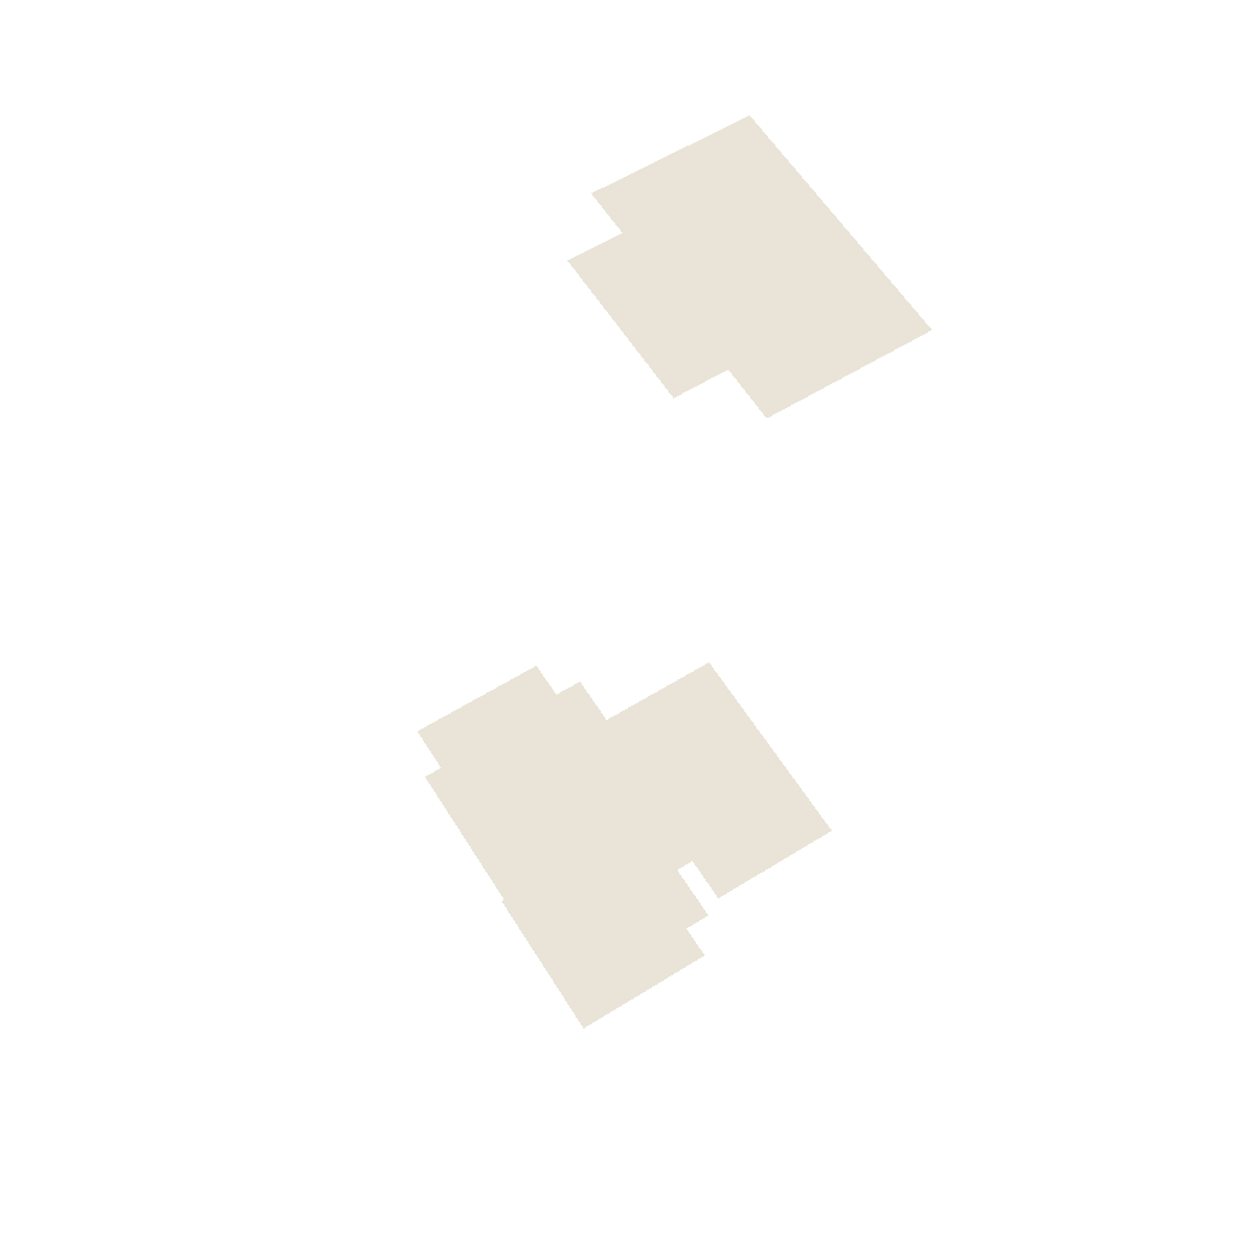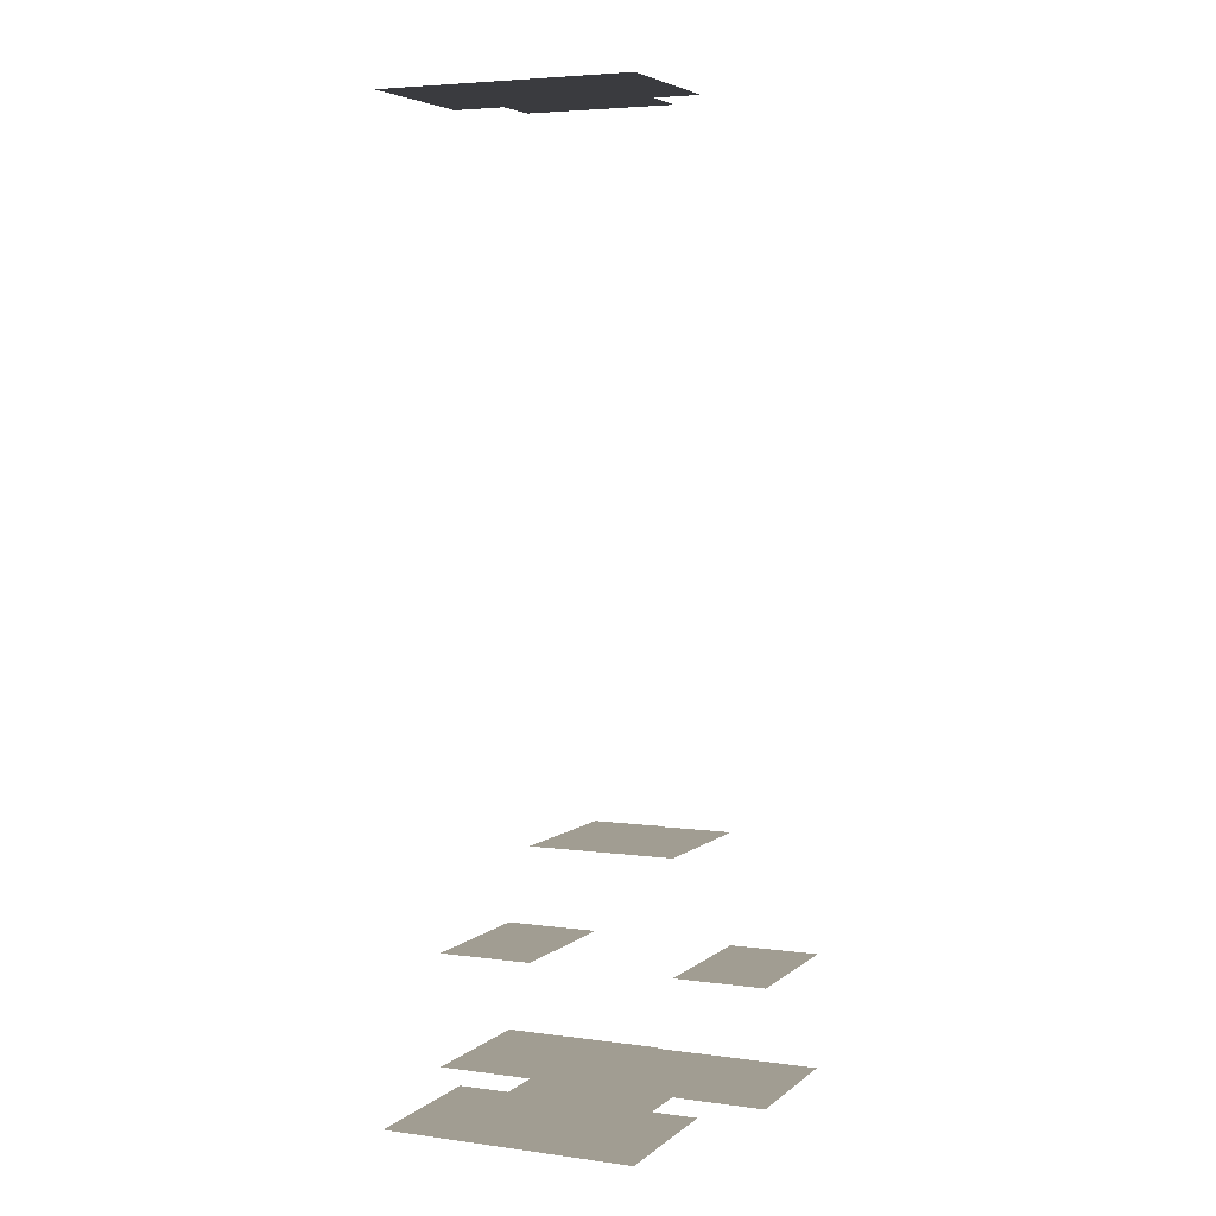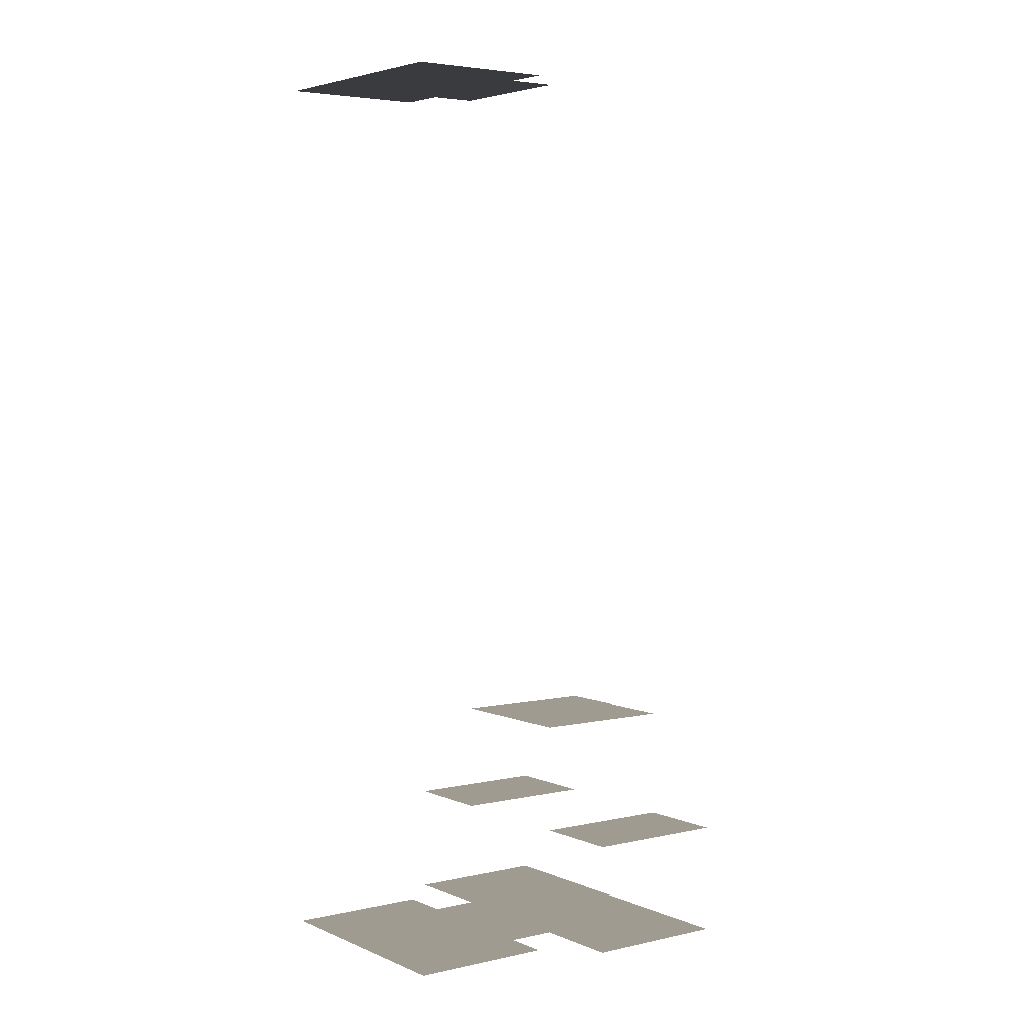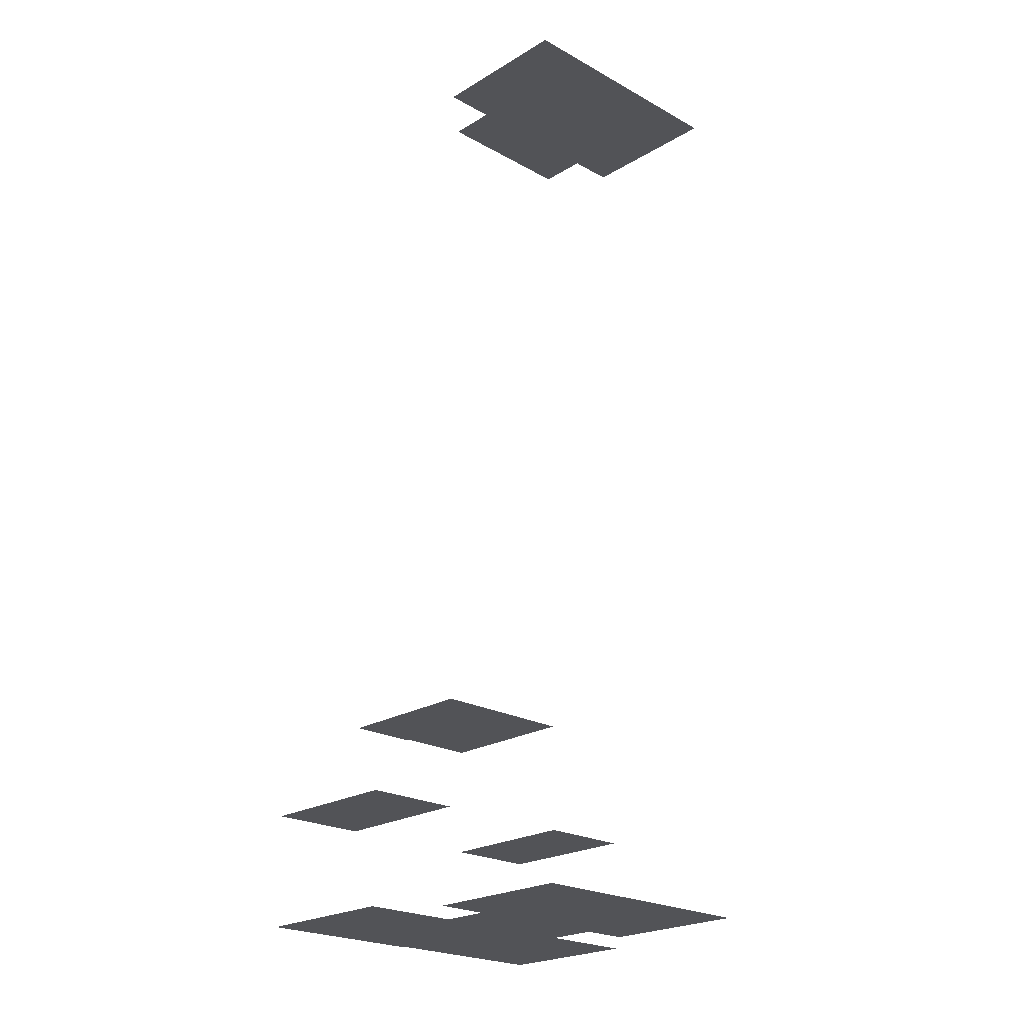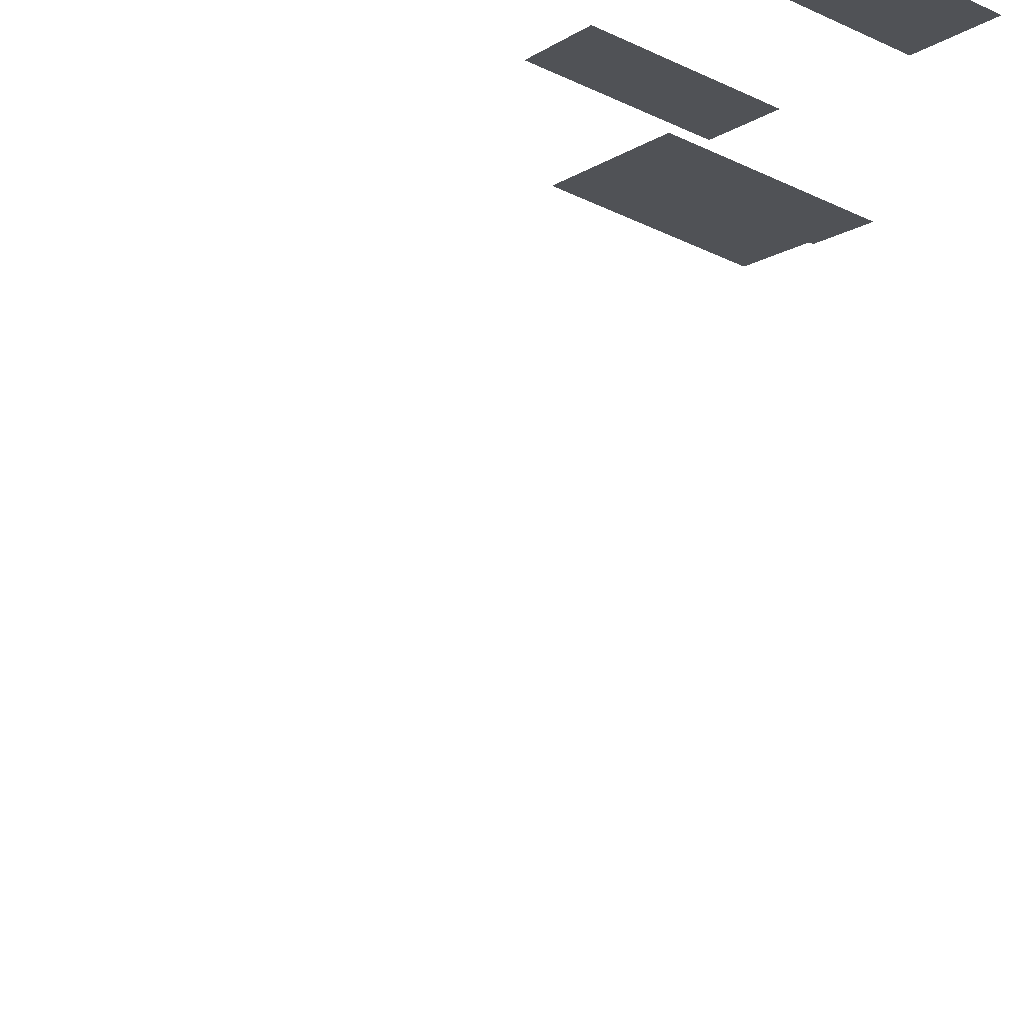
<metadata>
{"format":"obj","ext":"obj","renderer":"f3d","projection":"perspective","resolution":1024,"background":"white","views":[{"elev":60.9,"azim":119.6,"up":"+Z"},{"elev":4.8,"azim":-94.2,"up":"+Z"},{"elev":4.1,"azim":-64.6,"up":"+Z"},{"elev":-22.5,"azim":-162.1,"up":"+Z"},{"elev":74.4,"azim":13.1,"up":"+Y"}]}
</metadata>
<code>
o geometryt000010000010000110010110000110000110100000110010st59_S
v 1148 -293.6 456.7
v 1169 -255.6 456.7
v 1187 -275.9 456.7
v 1175 -298.8 456.7
v 1171 -305.8 456.7
v 1192 -268 456.7
v 1203 -320 456.7
v 1175 -317.3 456.7
v 1182 -302.9 456.7
v 1198 -329.6 456.7
v 1200 -325.7 456.7
v 1195 -279.9 456.7
v 1212 -303.1 456.7
v 1204 -317.1 456.7
v 1205 -315.4 456.7
v 1209 -308.6 456.7
v 1203 -264.7 456.7
v 1226 -277.3 456.7
v 1218 -292.6 456.7
v 1212 -303.4 456.7
v 1148 -293.6 618.4
v 1187 -275.9 618.4
v 1169 -255.6 618.4
v 1171 -305.8 618.4
v 1175 -298.8 618.4
v 1192 -268 618.4
v 1182 -302.9 618.4
v 1195 -279.9 618.4
v 1195 -279.9 476.7
v 1226 -277.3 476.7
v 1203 -264.7 476.7
v 1207 -286.2 476.7
v 1218 -292.6 476.7
v 1175 -317.3 476.7
v 1198 -329.6 476.7
v 1200 -325.7 476.7
v 1203 -320 476.7
v 1182 -302.9 476.7
v 1204 -317.1 476.7
v 1194 -309.2 476.7
v 1205 -315.4 476.7
v 1212 -303.1 496.7
v 1186 -297.2 496.7
v 1182 -302.9 496.7
v 1205 -315.4 496.7
v 1209 -308.6 496.7
v 1195 -279.9 496.7
v 1218 -292.6 496.7
v 1212 -303.4 496.7
f 1 2 3
f 1 4 5
f 3 4 1
f 6 3 2
f 7 8 9
f 10 8 11
f 11 8 7
f 9 4 3
f 12 9 3
f 13 9 12
f 14 7 9
f 14 9 15
f 15 9 16
f 13 16 9
f 17 18 12
f 19 13 12
f 12 18 19
f 13 19 20
f 21 22 23
f 24 25 21
f 25 22 21
f 22 26 23
f 27 22 25
f 28 22 27
f 29 30 31
f 29 32 30
f 32 33 30
f 34 35 36
f 34 36 37
f 37 38 34
f 39 38 37
f 40 38 39
f 41 40 39
f 42 43 44
f 44 45 46
f 42 44 46
f 42 47 43
f 42 48 47
f 49 48 42

</code>
